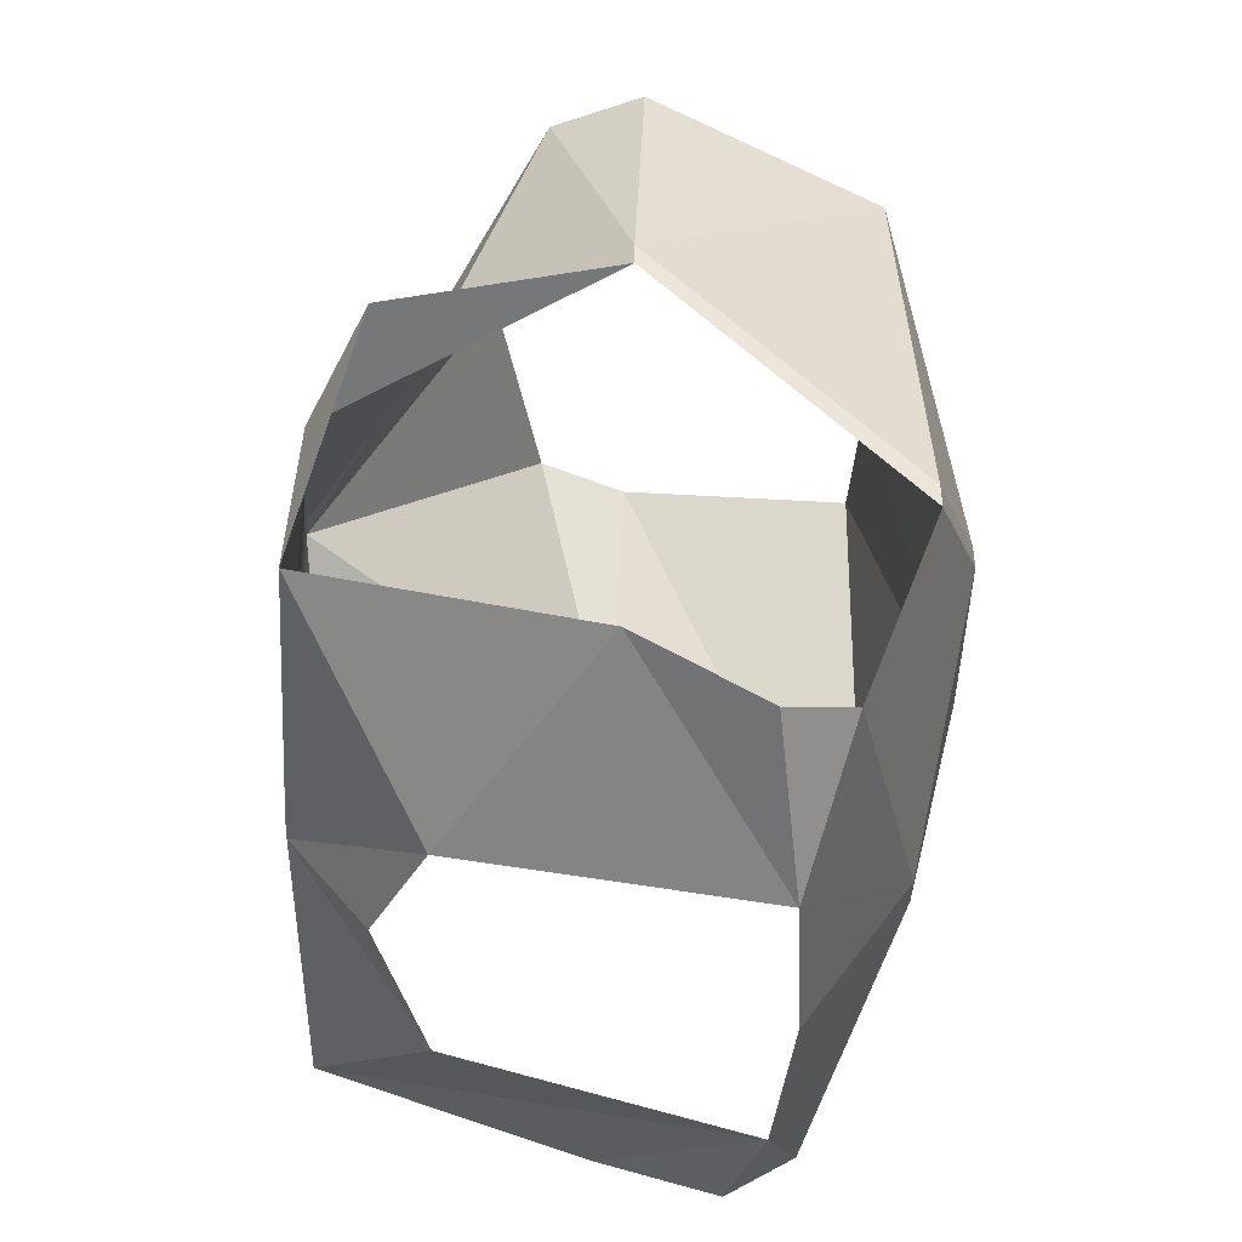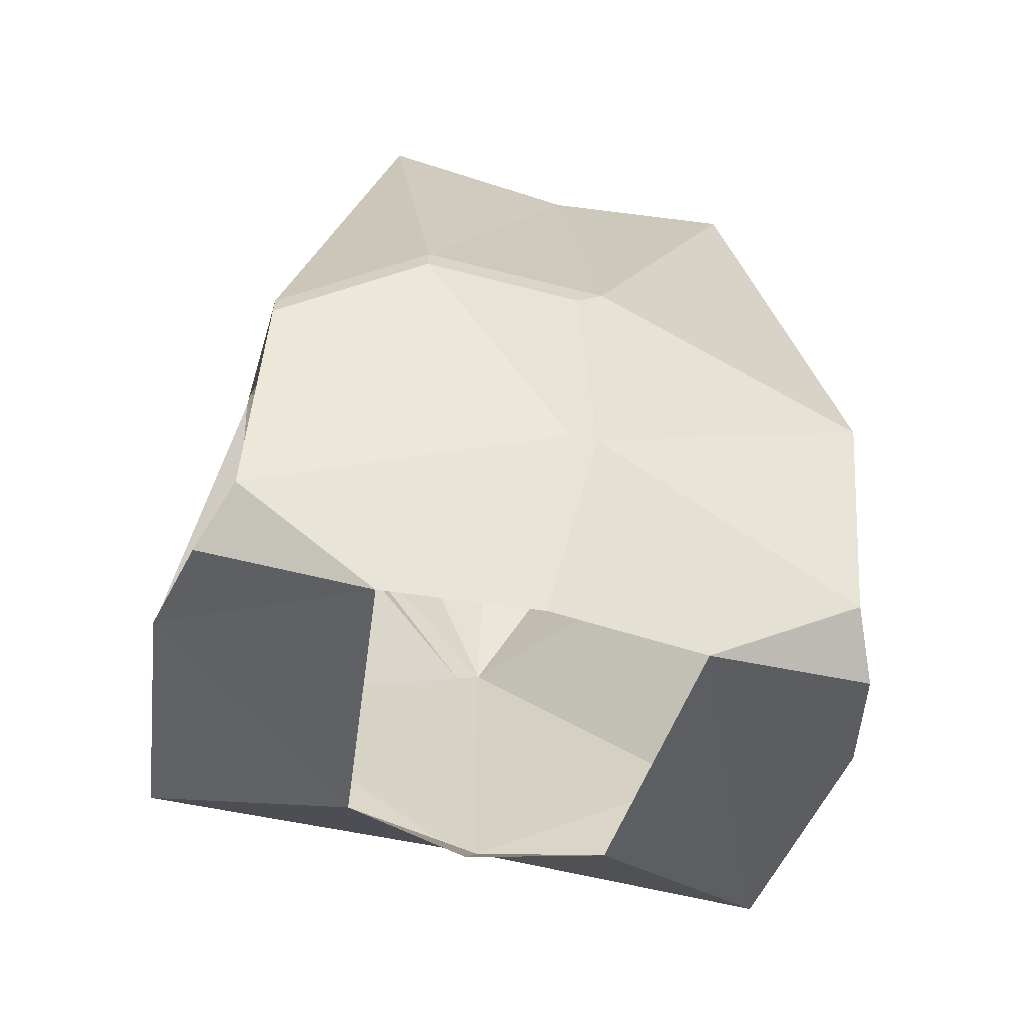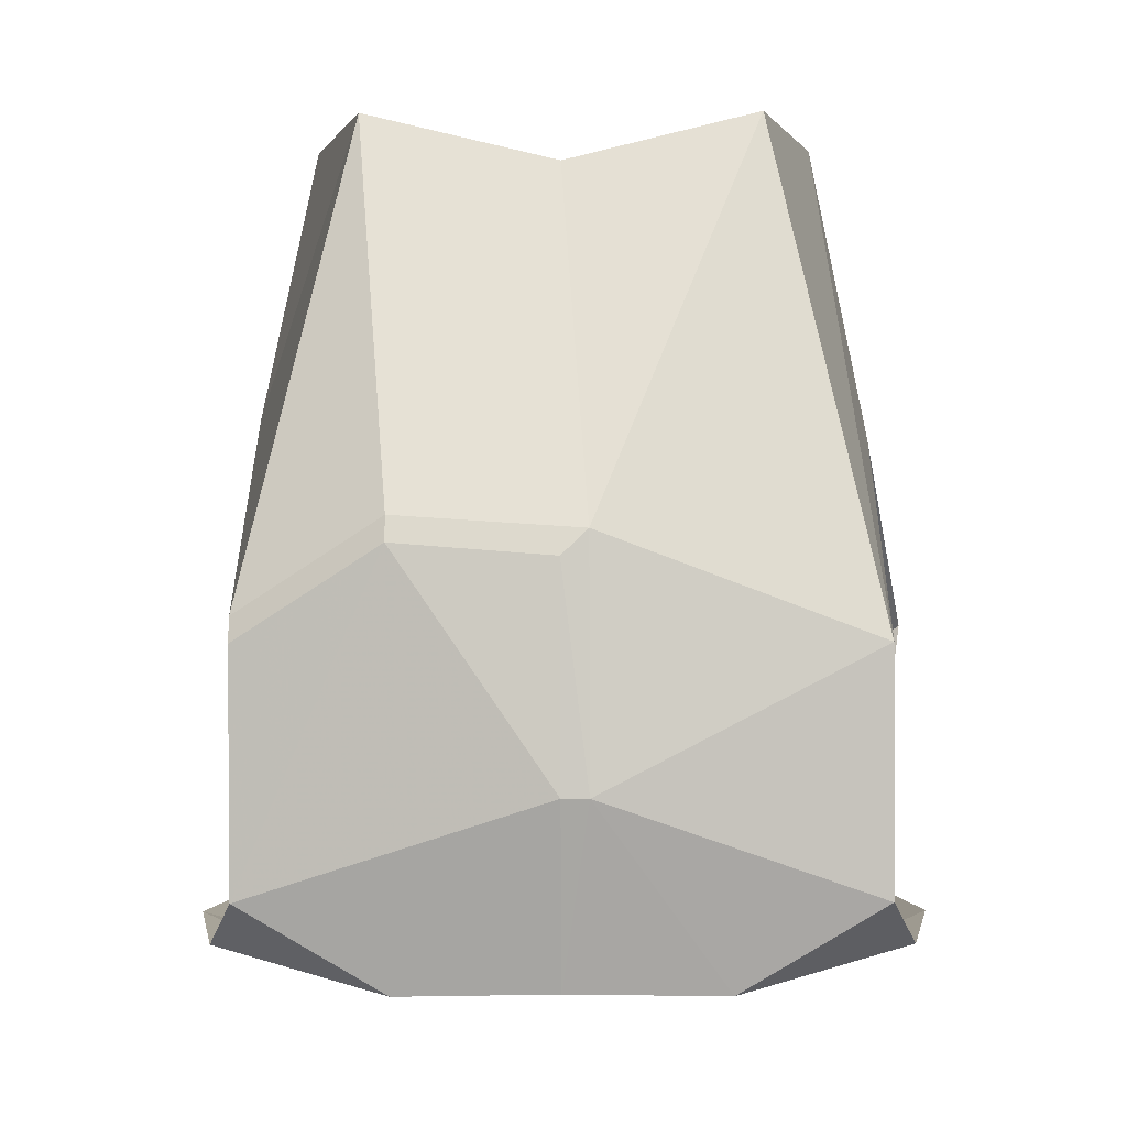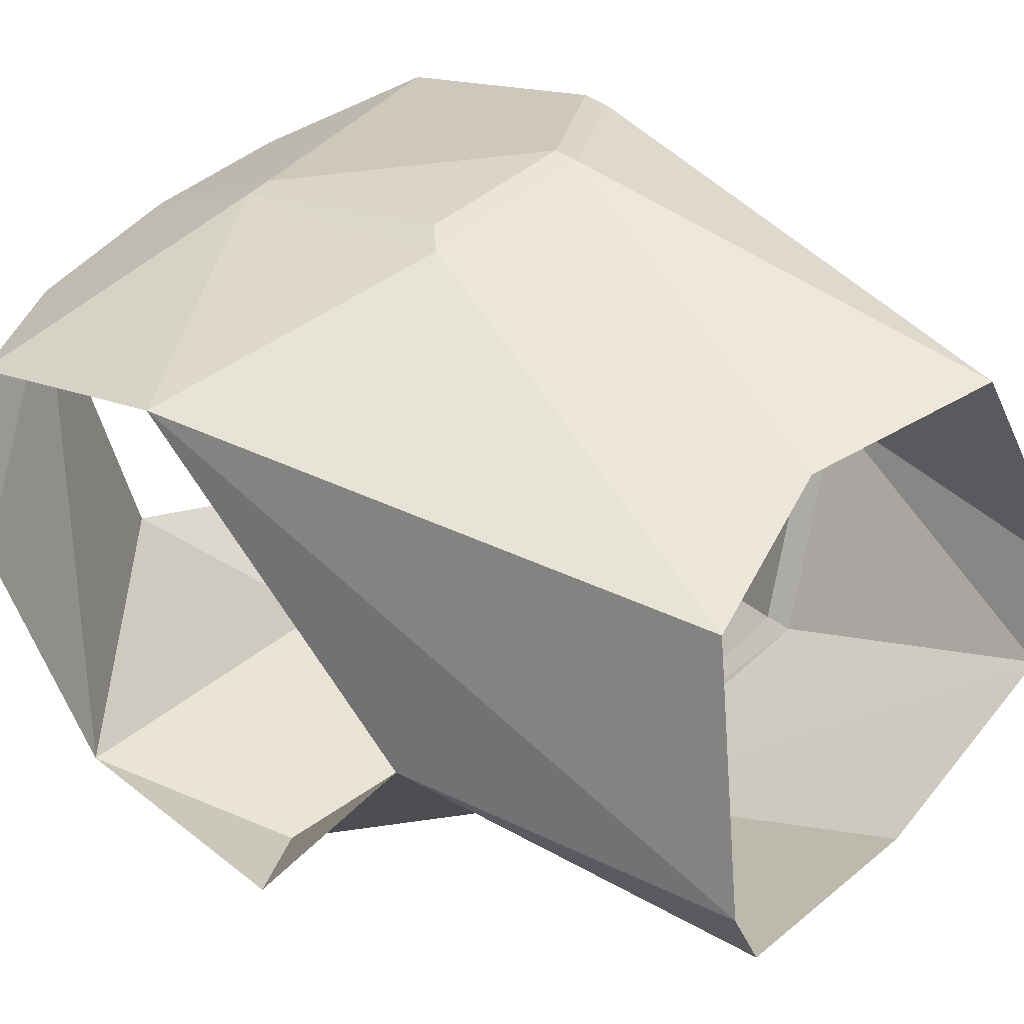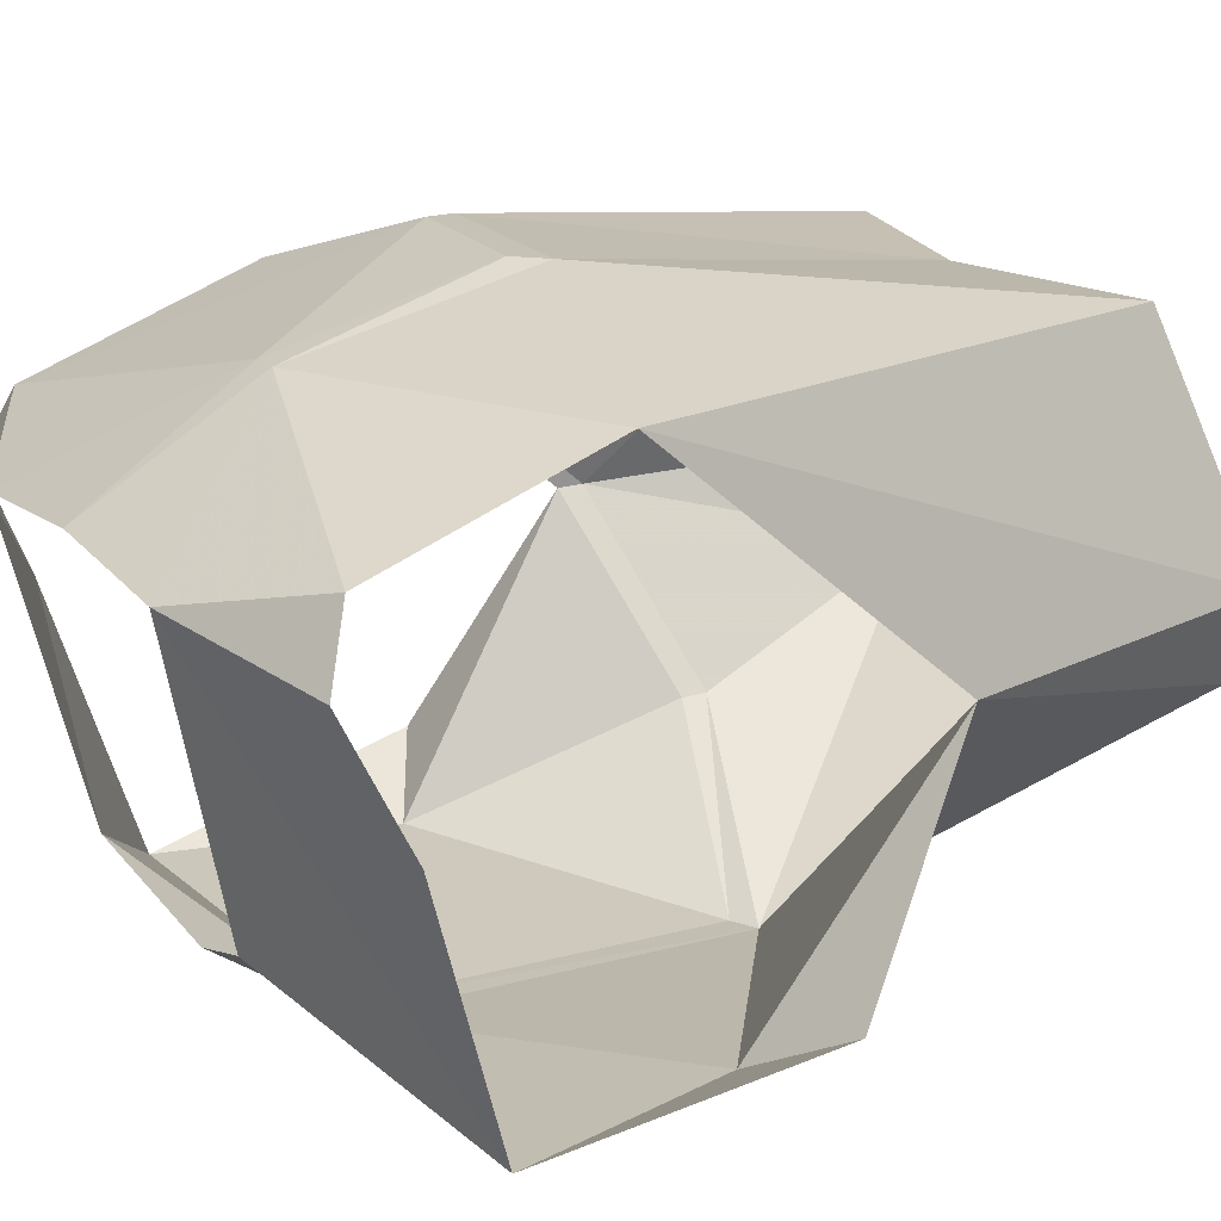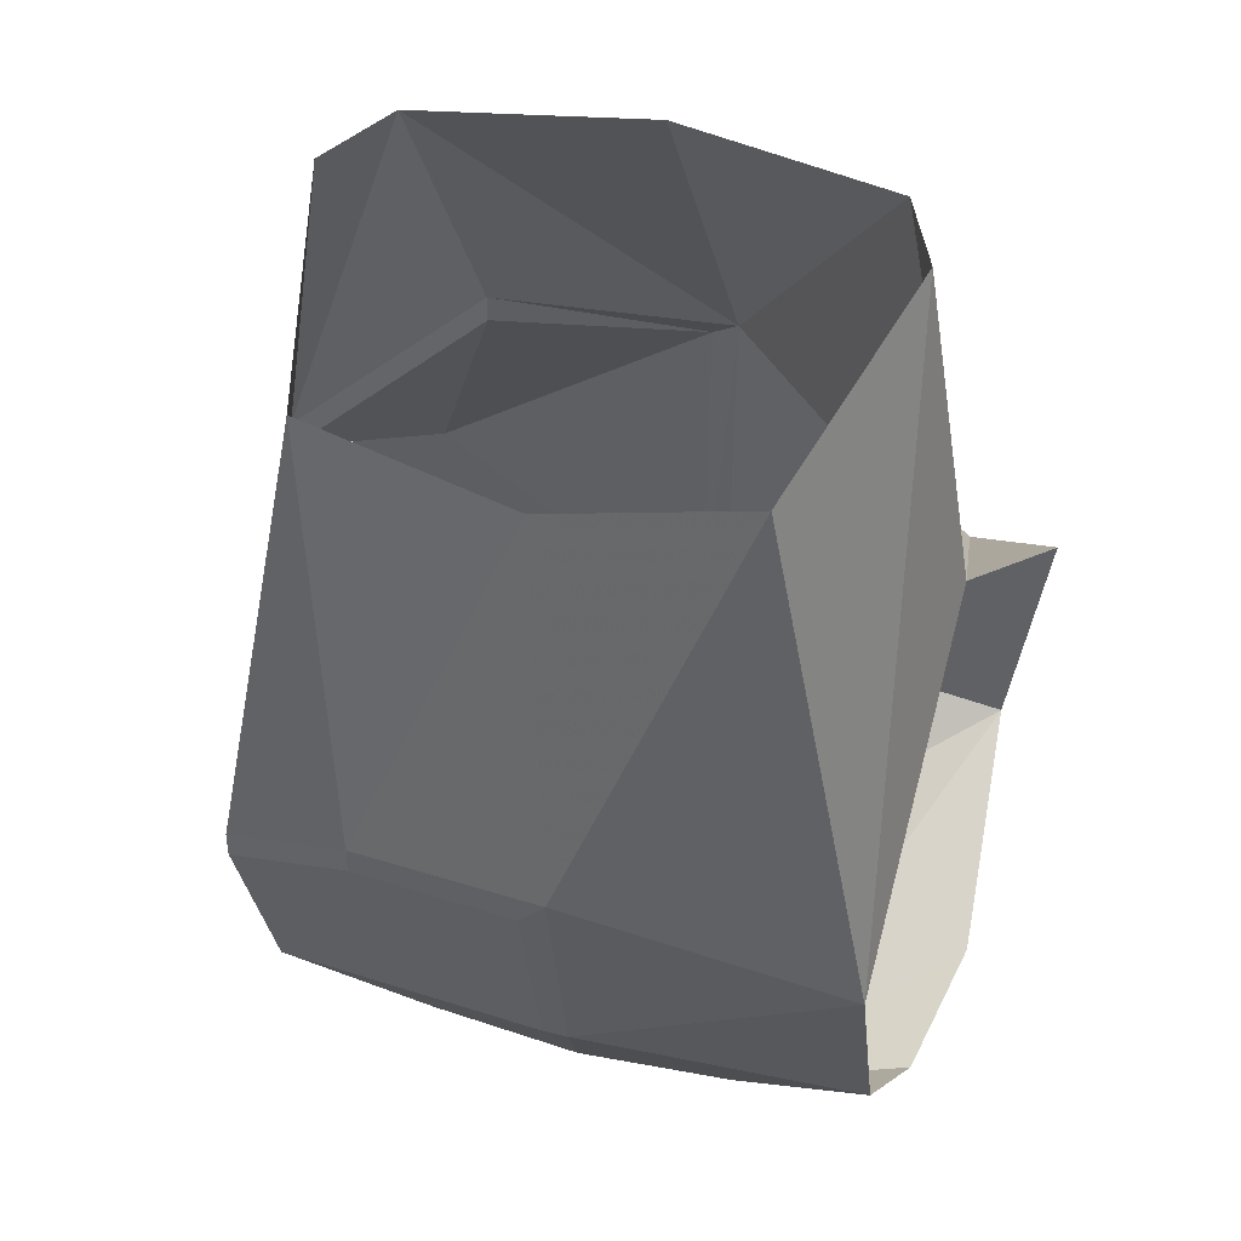
<metadata>
{"format":"obj","ext":"obj","renderer":"f3d","projection":"perspective","resolution":1024,"background":"white","views":[{"elev":-44.5,"azim":-92.2,"up":"+Y"},{"elev":-62.1,"azim":-12.9,"up":"+Y"},{"elev":-18.2,"azim":0.6,"up":"+Y"},{"elev":44.3,"azim":129.9,"up":"+Z"},{"elev":19.2,"azim":59.3,"up":"+Z"},{"elev":42.2,"azim":17.3,"up":"+Y"}]}
</metadata>
<code>
v 0.1875 -0.8906 -0.08594
v 0.2188 -0.9688 -0.2188
v 0.1641 -1 -0.25
v 0.01562 -0.8906 -0.2656
v 0.1328 -0.6953 -0.1328
v 0.1562 -0.6953 -0.07812
v 0.1797 -1.062 0.0625
v 0.1172 -0.7422 0.0625
v 0.01562 -1.008 0.09375
v 0.01562 -1.148 0.0625
v 0.1797 -1.195 0.01562
v 0.09375 -1.242 -0.007812
v 0.1953 -1.211 -0.02344
v 0.2109 -1.18 -0.09375
v 0.1953 -1.133 -0.25
v 0.07812 -1.203 -0.1797
v 0.01562 -1.117 -0.2578
v -0.1875 -0.8906 -0.08594
v -0.1641 -1 -0.25
v -0.2188 -0.9688 -0.2188
v -0.1953 -1.133 -0.25
v 0 -1.117 -0.2578
v -0.07812 -1.203 -0.1797
v -0.2109 -1.18 -0.09375
v -0.09375 -1.242 -0.007812
v -0.1953 -1.211 -0.02344
v -0.1797 -1.195 0.01562
v 0 -1.148 0.0625
v -0.09375 -1.016 0.09375
v -0.1797 -1.062 0.0625
v -0.09375 -1 0.09375
v -0.1797 -1.047 0.0625
v -0.1875 -0.875 -0.08594
v -0.1094 -0.8594 -0.1875
v 0 -0.8984 -0.2656
v 0 -1.188 -0.2109
v 0 -1.242 0
v 0 -1.023 0.09375
v 0 -0.7734 0.0625
v -0.1172 -0.7422 0.0625
v -0.1562 -0.6953 -0.07812
v -0.1328 -0.6953 -0.1328
v -0.1094 -0.8438 -0.1875
v 0 -0.6953 -0.1641
f 1 2 3
f 1 3 4
f 7 9 10
f 7 10 11
f 11 10 12
f 11 12 13
f 13 12 14
f 14 12 15
f 15 17 3
f 15 3 2
f 37 12 10
f 3 17 4
f 1 4 5
f 1 5 6
f 1 6 7
f 7 6 8
f 7 8 9
f 15 12 16
f 15 16 17
f 23 17 36
f 36 17 16
f 31 9 39
f 31 39 40
f 31 40 32
f 32 40 33
f 33 40 41
f 33 41 42
f 33 42 43
f 4 43 42
f 4 42 44
f 4 44 5
f 8 39 9
f 18 19 20
f 27 28 29
f 27 29 30
f 18 34 19
f 19 34 35
f 28 38 29
f 20 19 21
f 21 19 22
f 21 22 23
f 27 25 28
f 19 35 22
f 37 28 25
f 21 23 24
f 24 23 25
f 24 25 26
f 26 25 27
f 30 29 31
f 30 31 32
f 30 32 18
f 18 32 33
f 18 33 34
f 22 35 4
f 22 4 17
f 22 17 23
f 28 37 10
f 28 10 38
f 29 38 9
f 29 9 31
f 33 43 34
f 34 43 35
f 35 43 4
f 10 9 38

</code>
